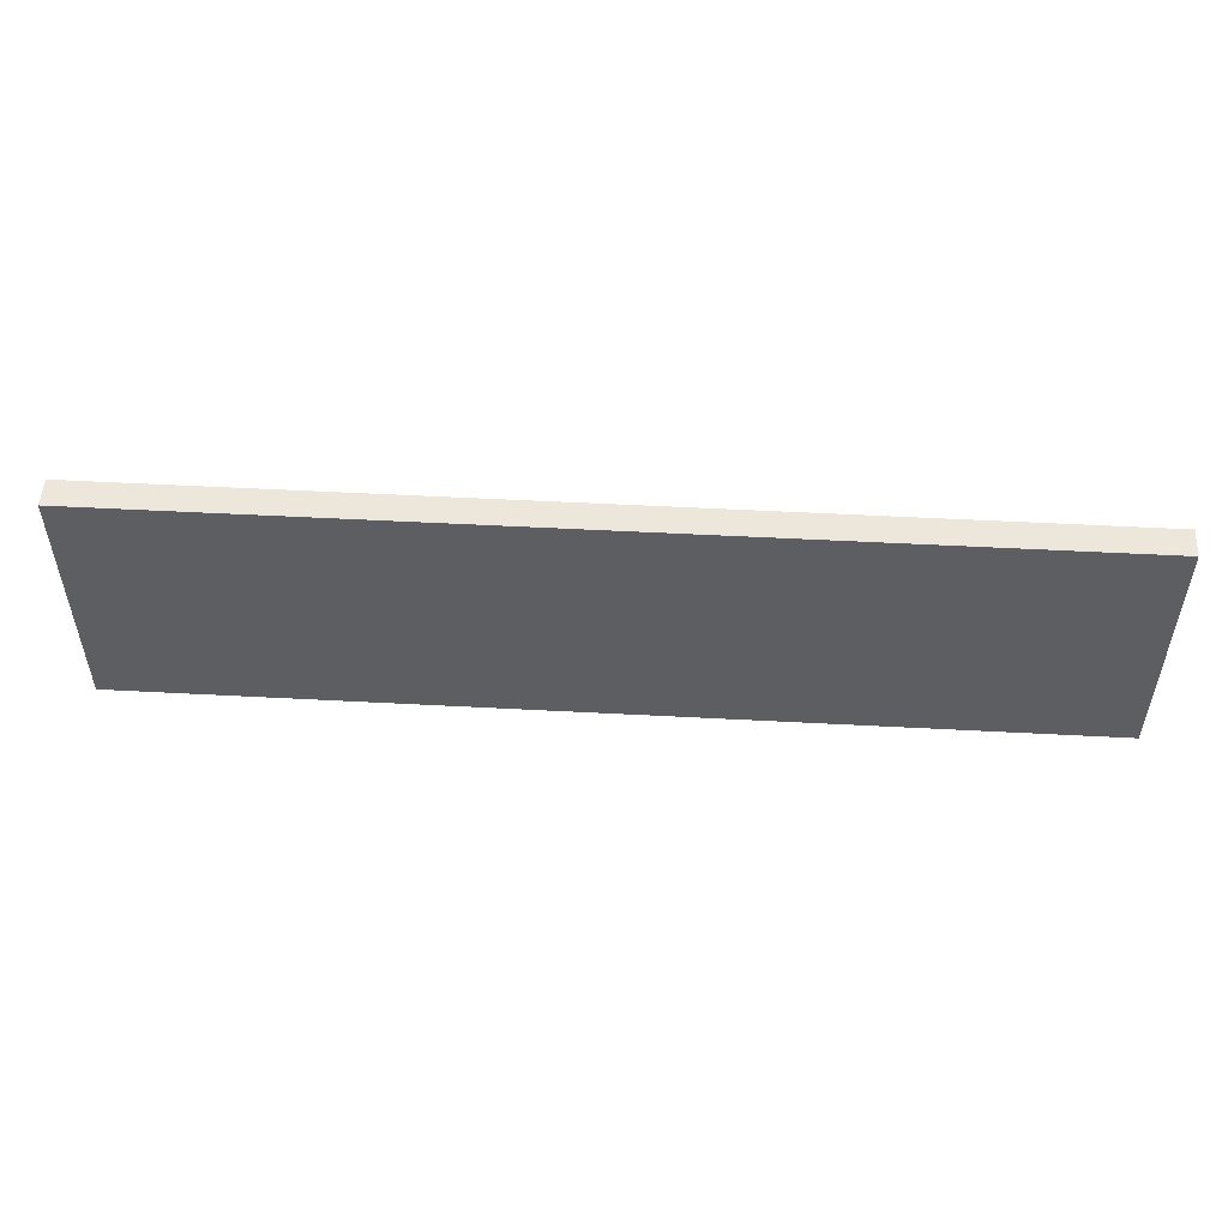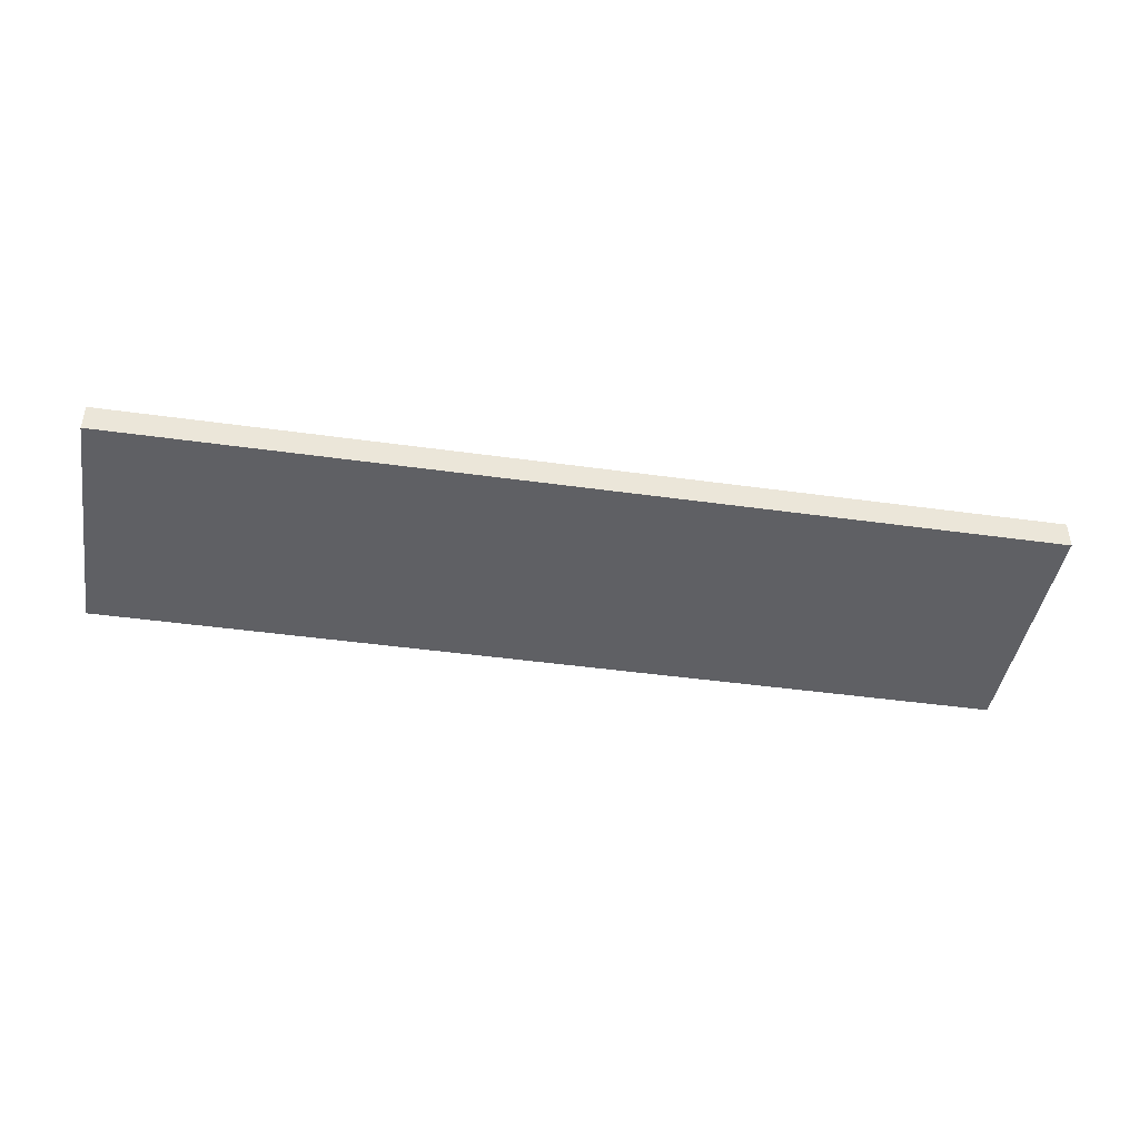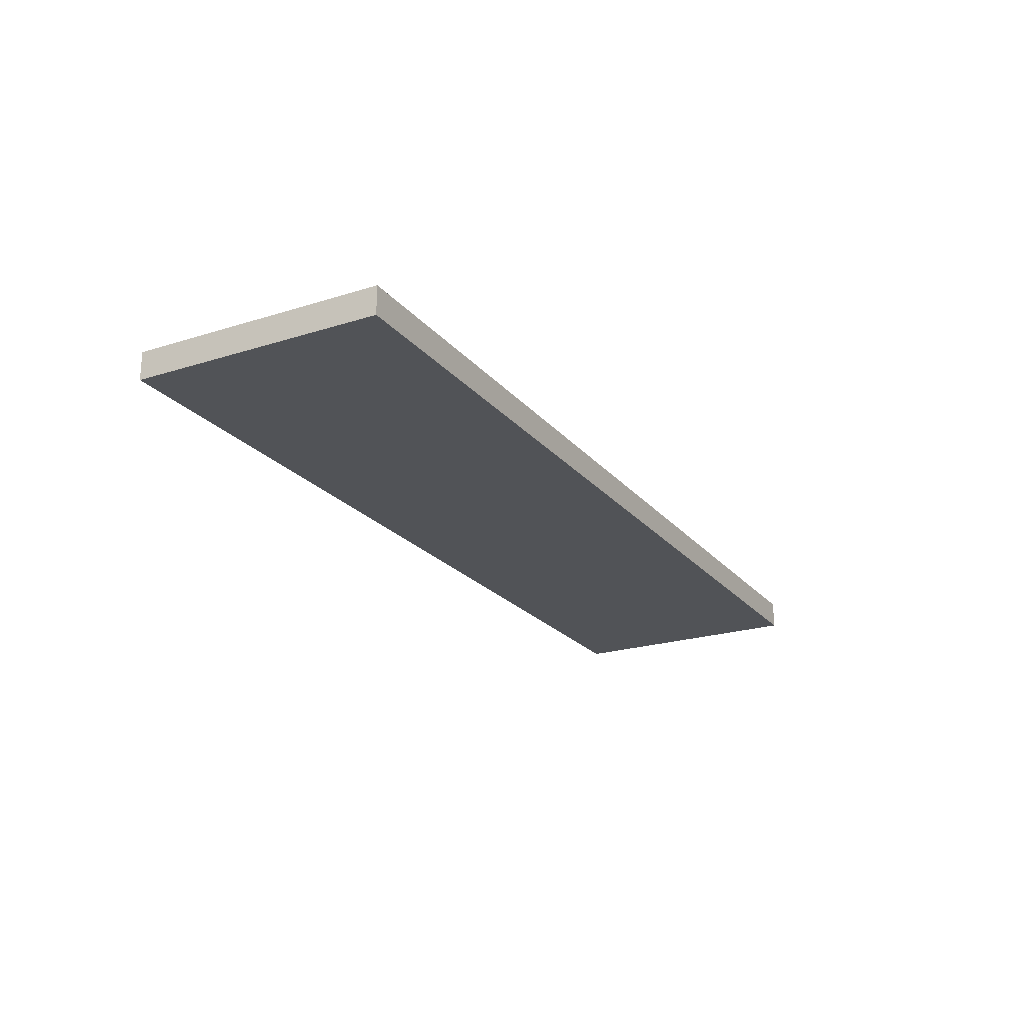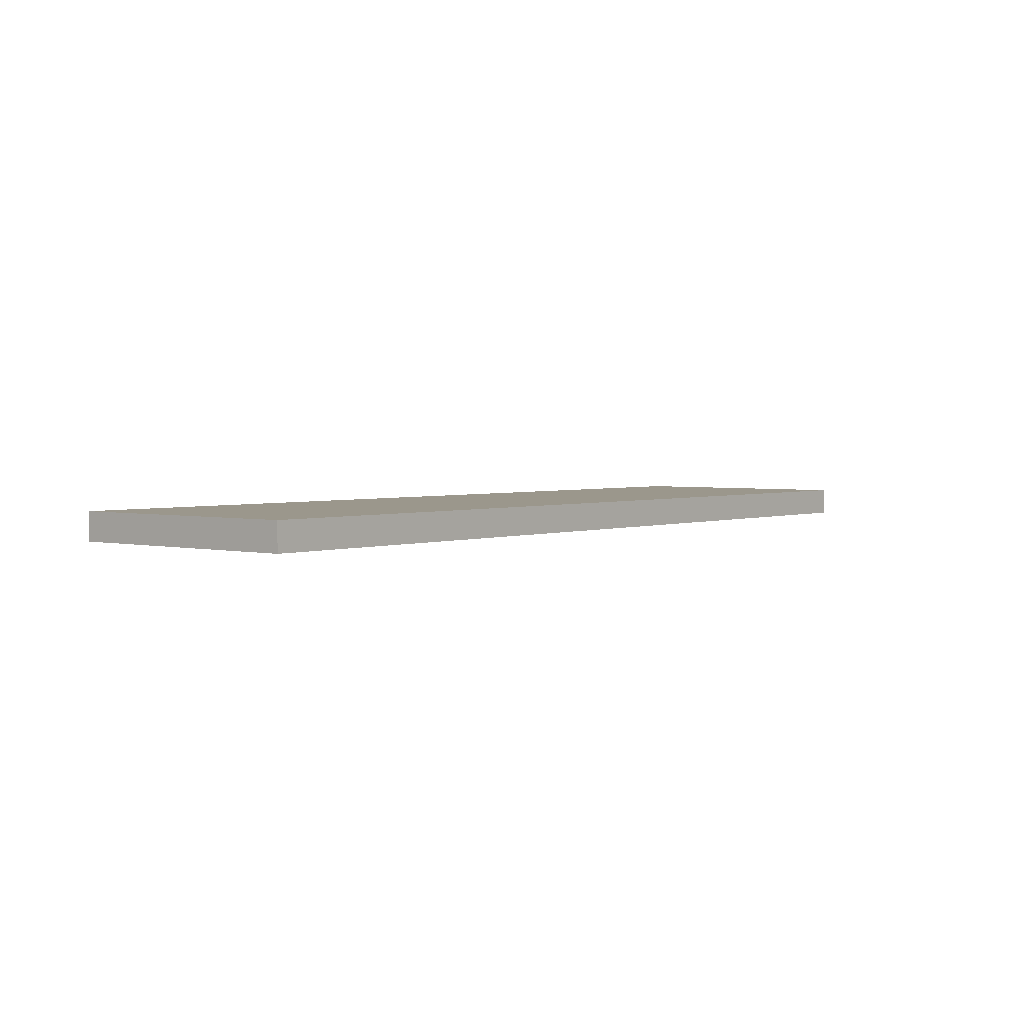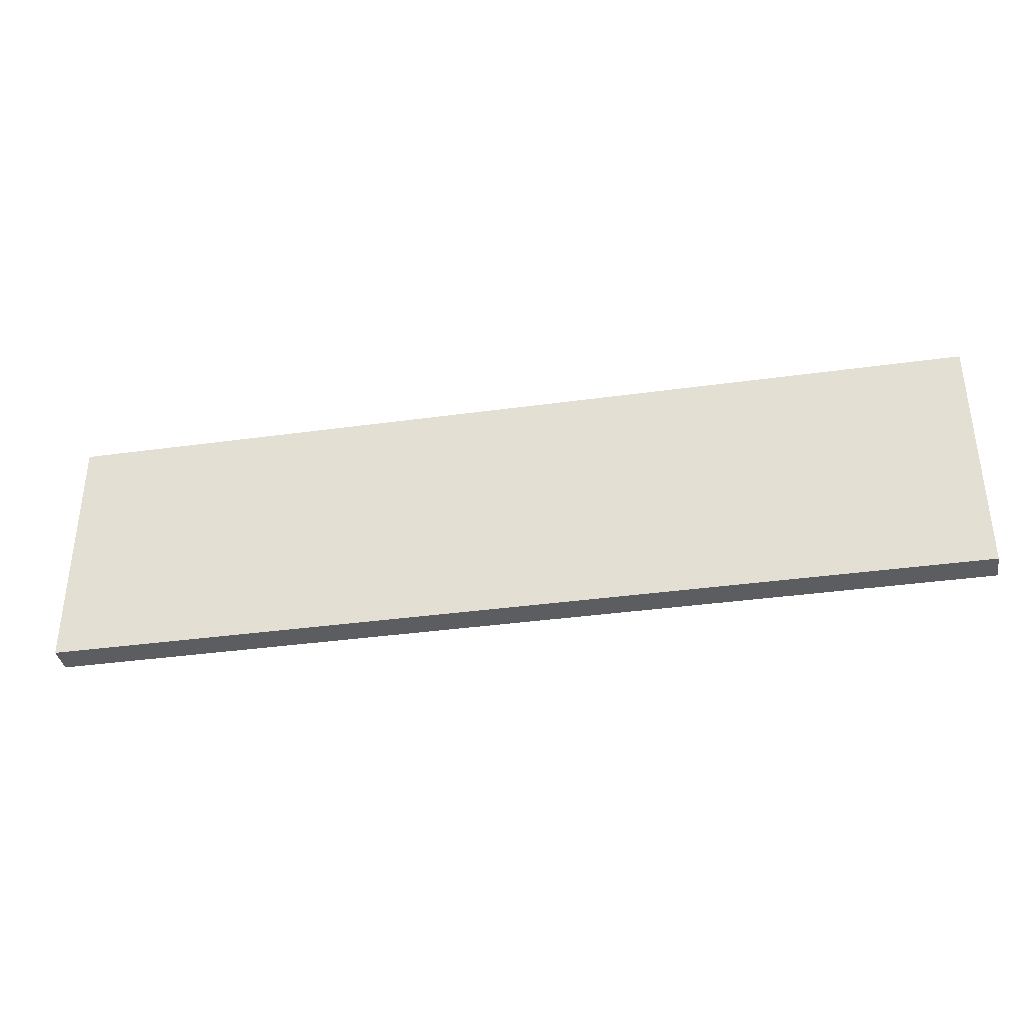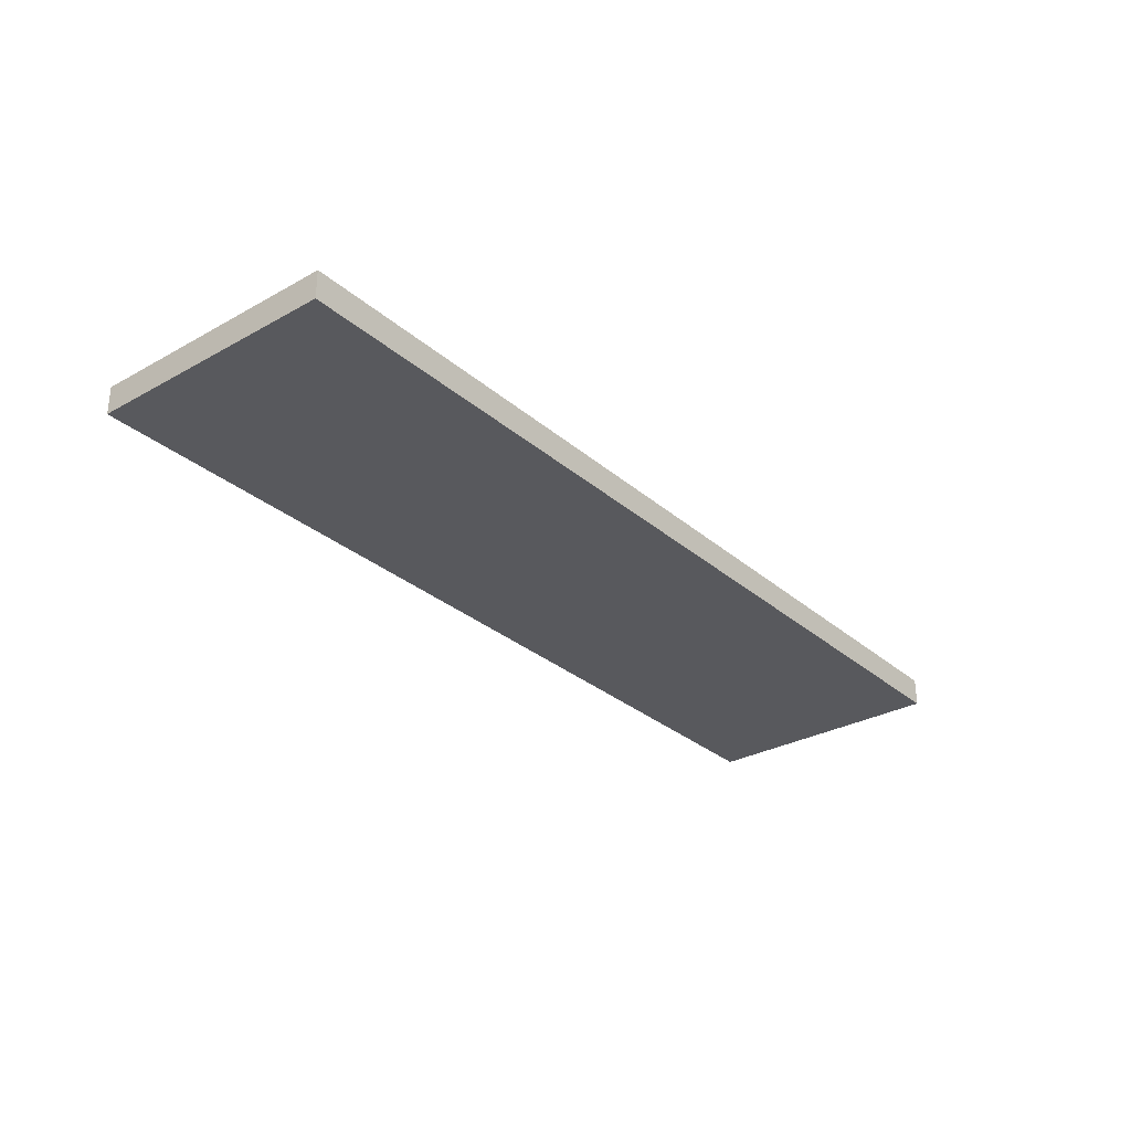
<metadata>
{"format":"obj","ext":"obj","renderer":"f3d","projection":"perspective","resolution":1024,"background":"white","views":[{"elev":51.9,"azim":3.3,"up":"+Y"},{"elev":-43.3,"azim":170.6,"up":"+Z"},{"elev":-22.2,"azim":-61.3,"up":"+Z"},{"elev":2.7,"azim":129.0,"up":"+Z"},{"elev":-36.7,"azim":10.2,"up":"+Y"},{"elev":-30.0,"azim":129.0,"up":"+Z"}]}
</metadata>
<code>
v 80.18 -21.7 -4.842
v -80.18 -21.7 -4.842
v 80.18 21.7 -4.842
v -80.18 21.7 -4.842
v 80.18 21.7 0
v -80.18 21.7 0
v 80.18 -21.7 0
v -80.18 -21.7 0
f 1 2 4 3
f 3 4 6 5
f 5 6 8 7
f 7 8 2 1
f 2 8 6 4
f 7 1 3 5

</code>
